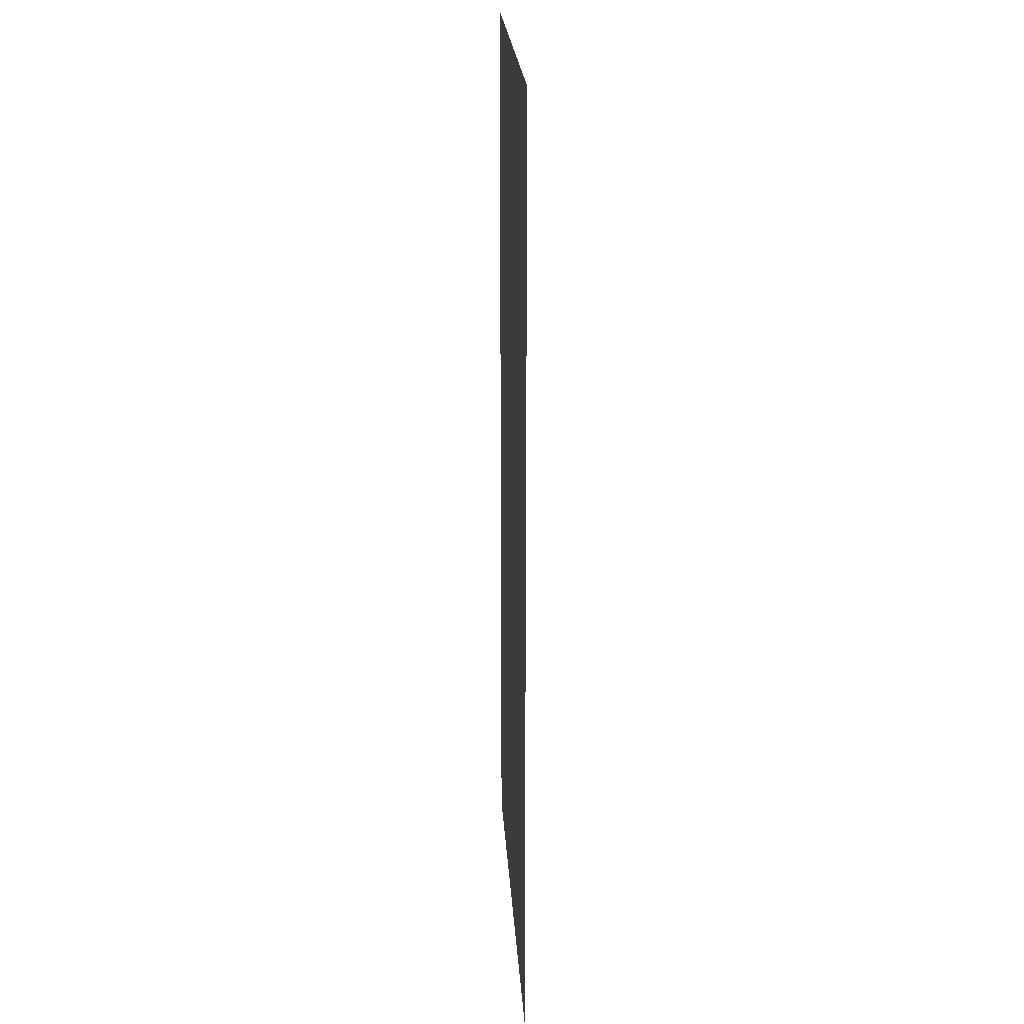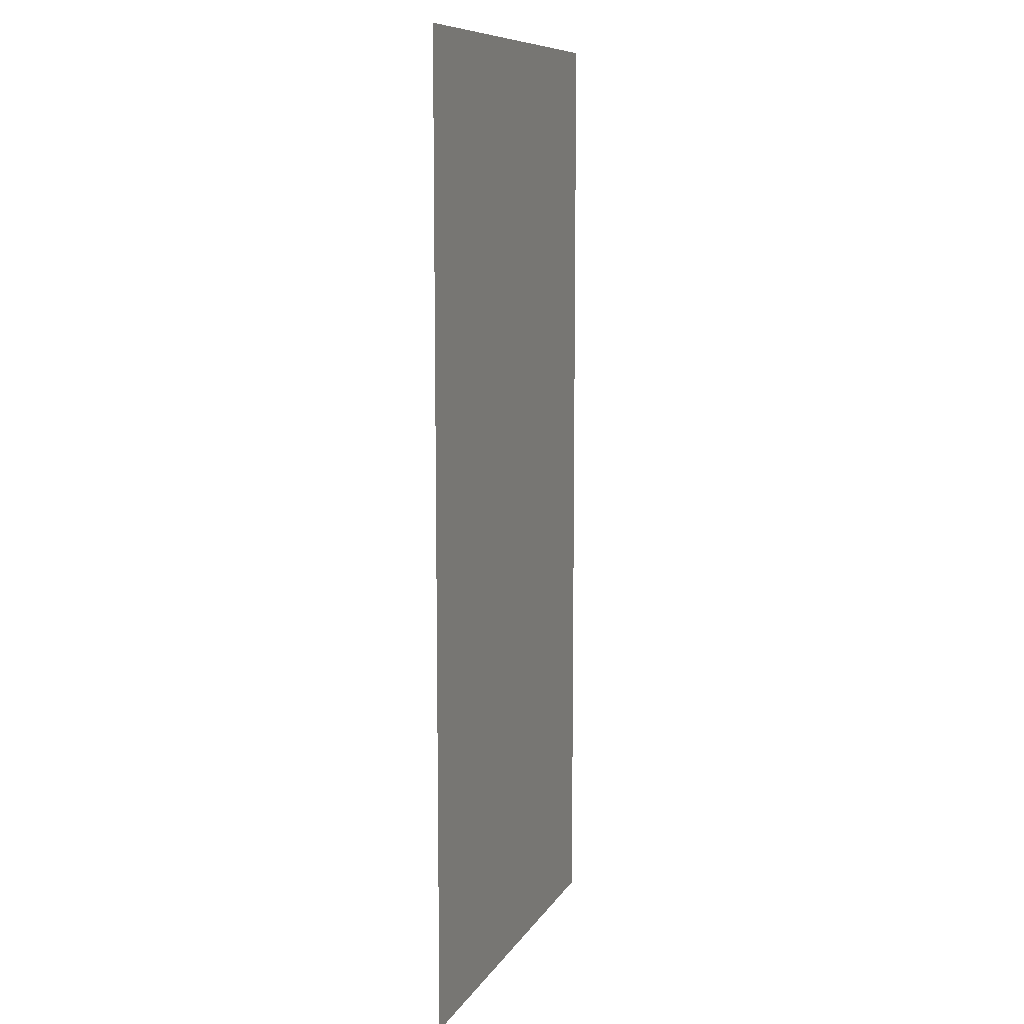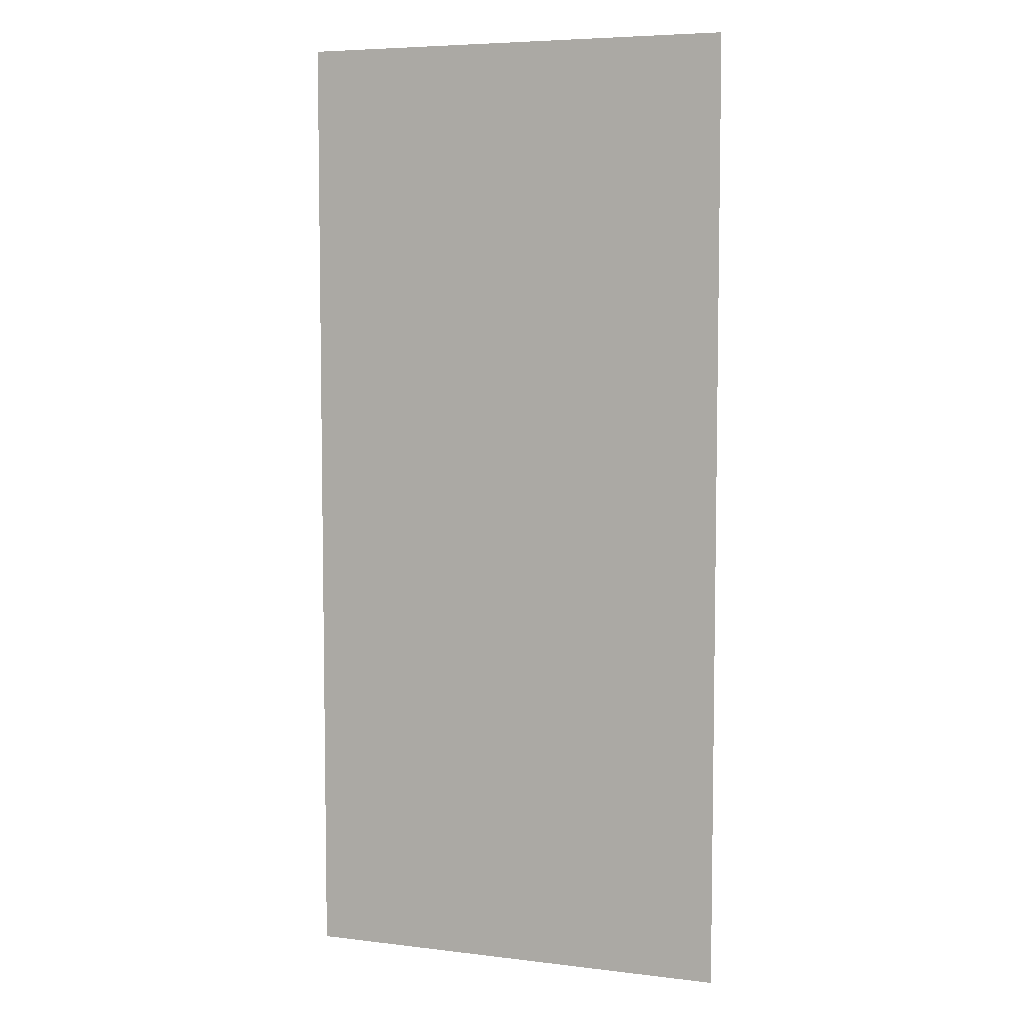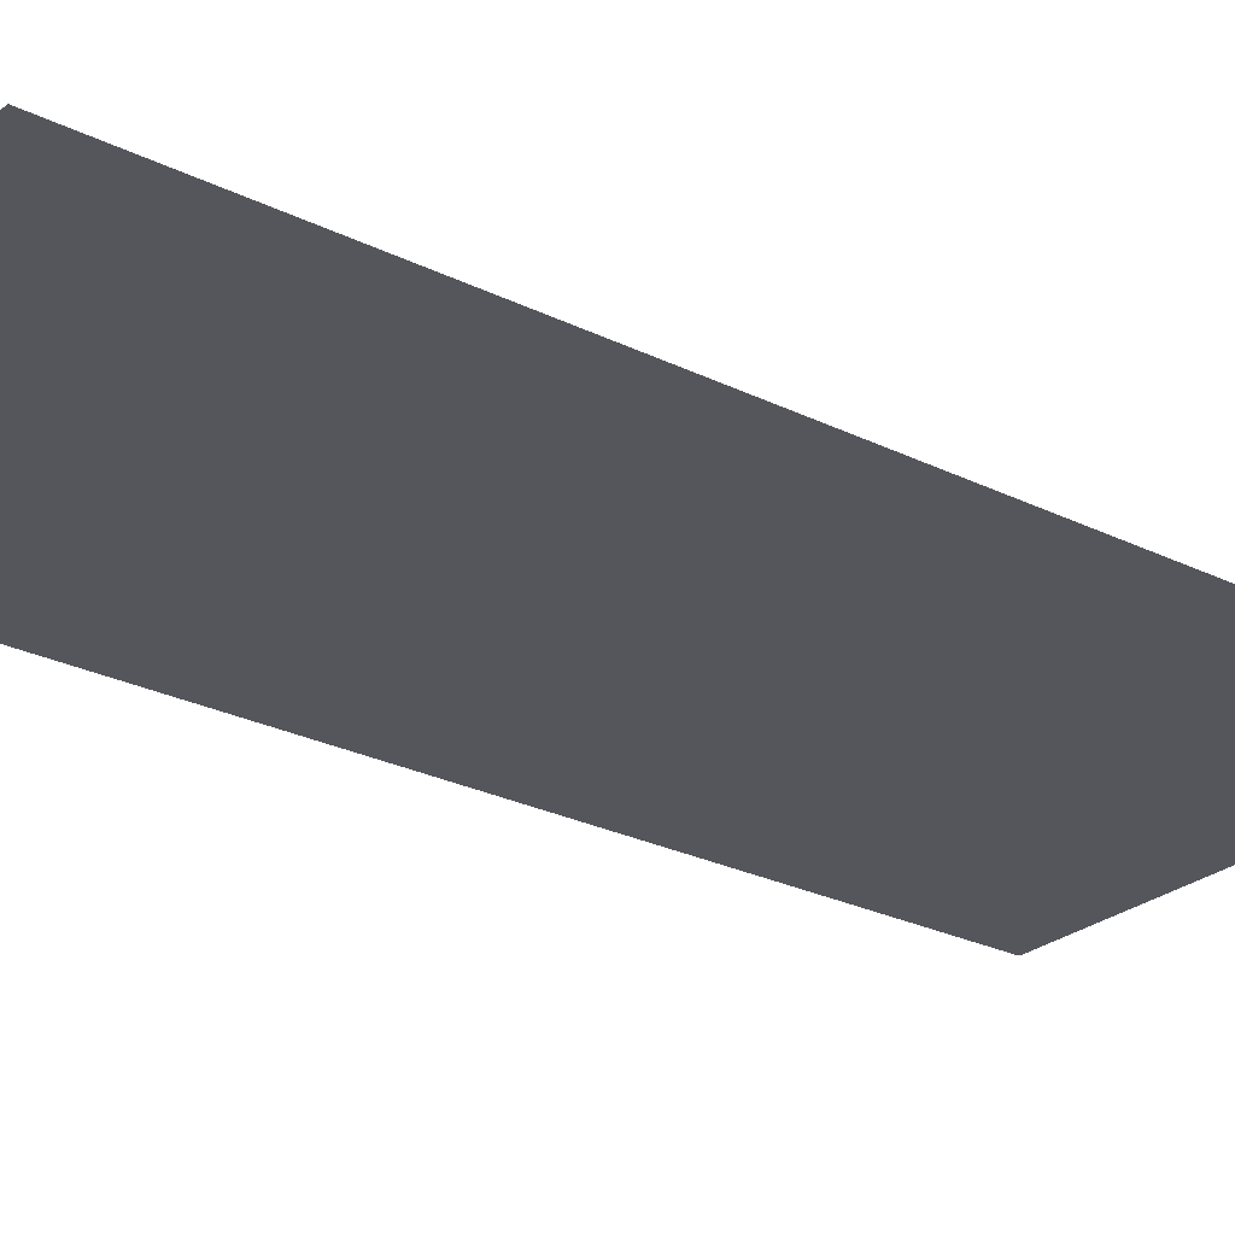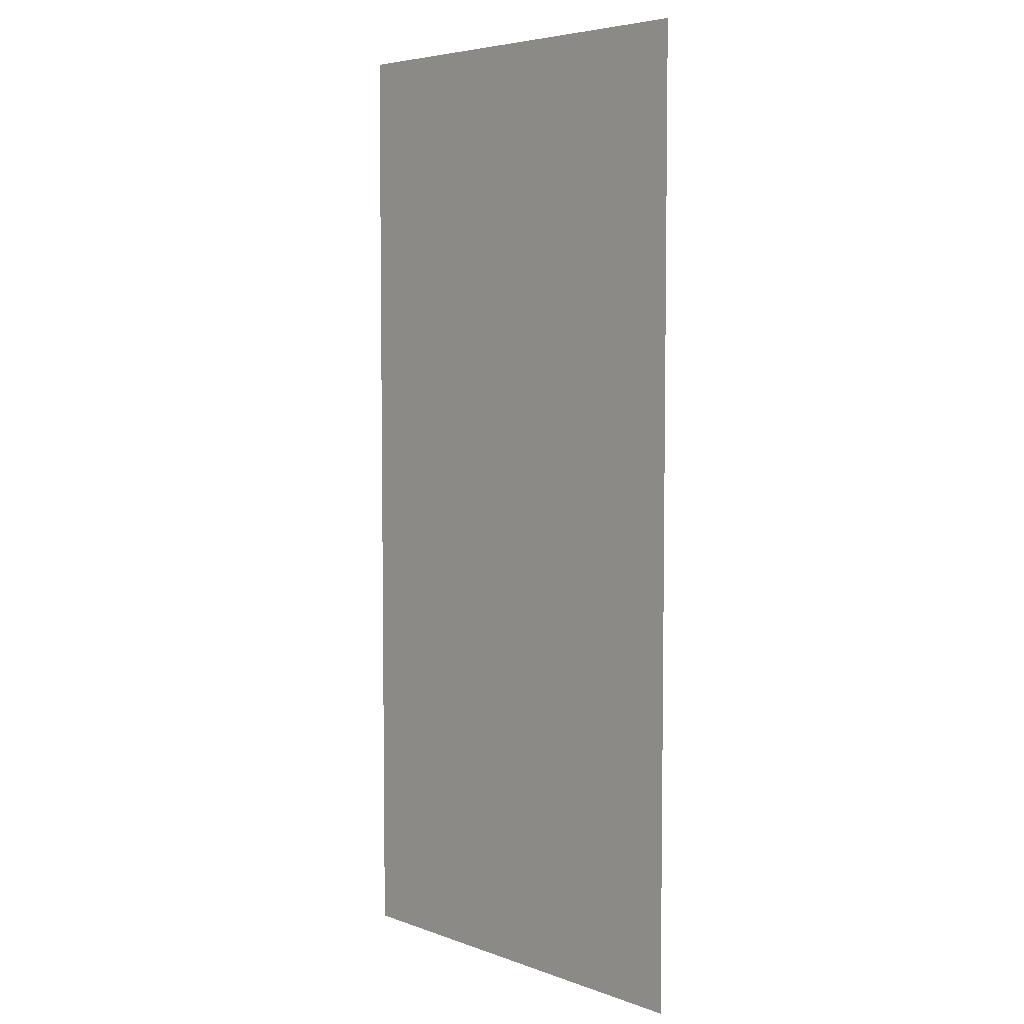
<metadata>
{"format":"obj","ext":"obj","renderer":"f3d","projection":"perspective","resolution":1024,"background":"white","views":[{"elev":22.5,"azim":86.6,"up":"+Z"},{"elev":9.5,"azim":109.0,"up":"+Z"},{"elev":6.1,"azim":20.1,"up":"+Z"},{"elev":-26.2,"azim":-127.9,"up":"+Y"},{"elev":5.3,"azim":48.0,"up":"+Z"}]}
</metadata>
<code>
g Passage.T1
v 11 -9.537e-07 5.364e-06
v -4 -9.537e-07 -2.88e-13
v -4 -9.537e-07 -33
v 11 -9.537e-07 -33
g Passage.T1_0
f 3 2 1
f 4 3 1

</code>
